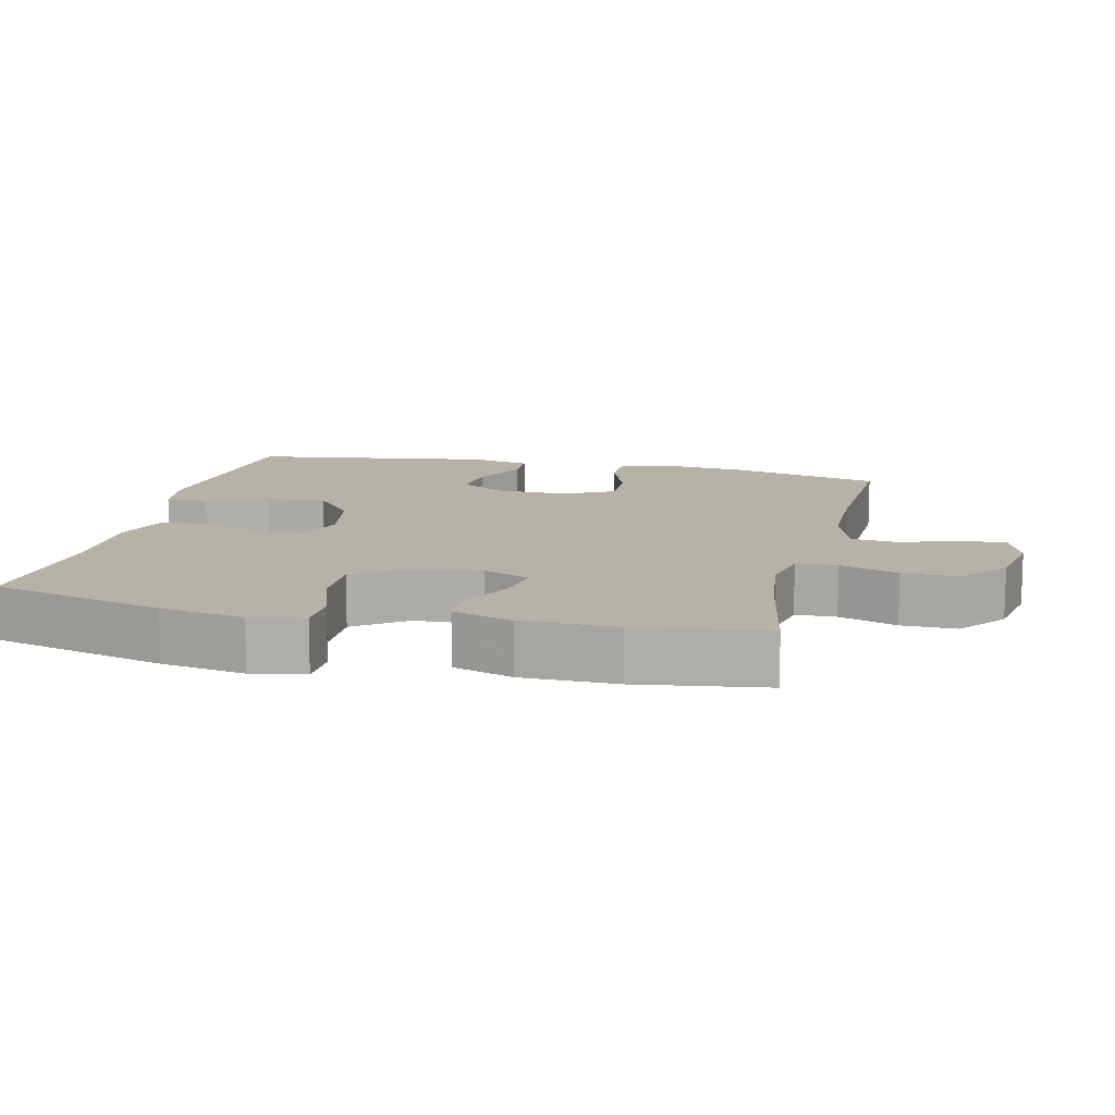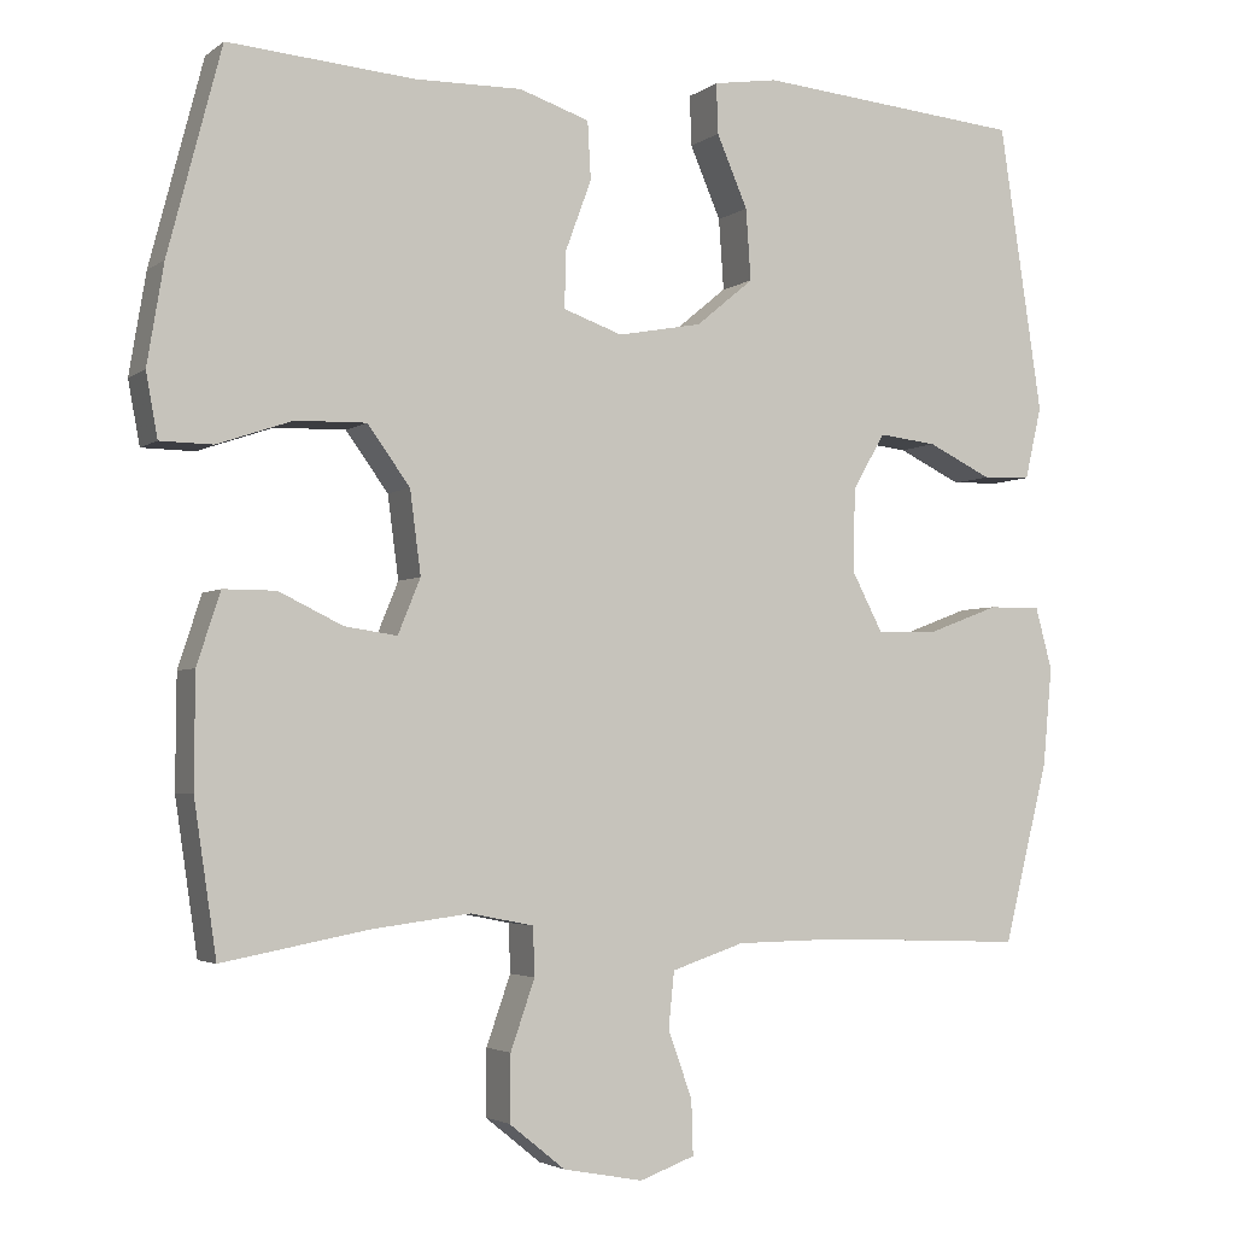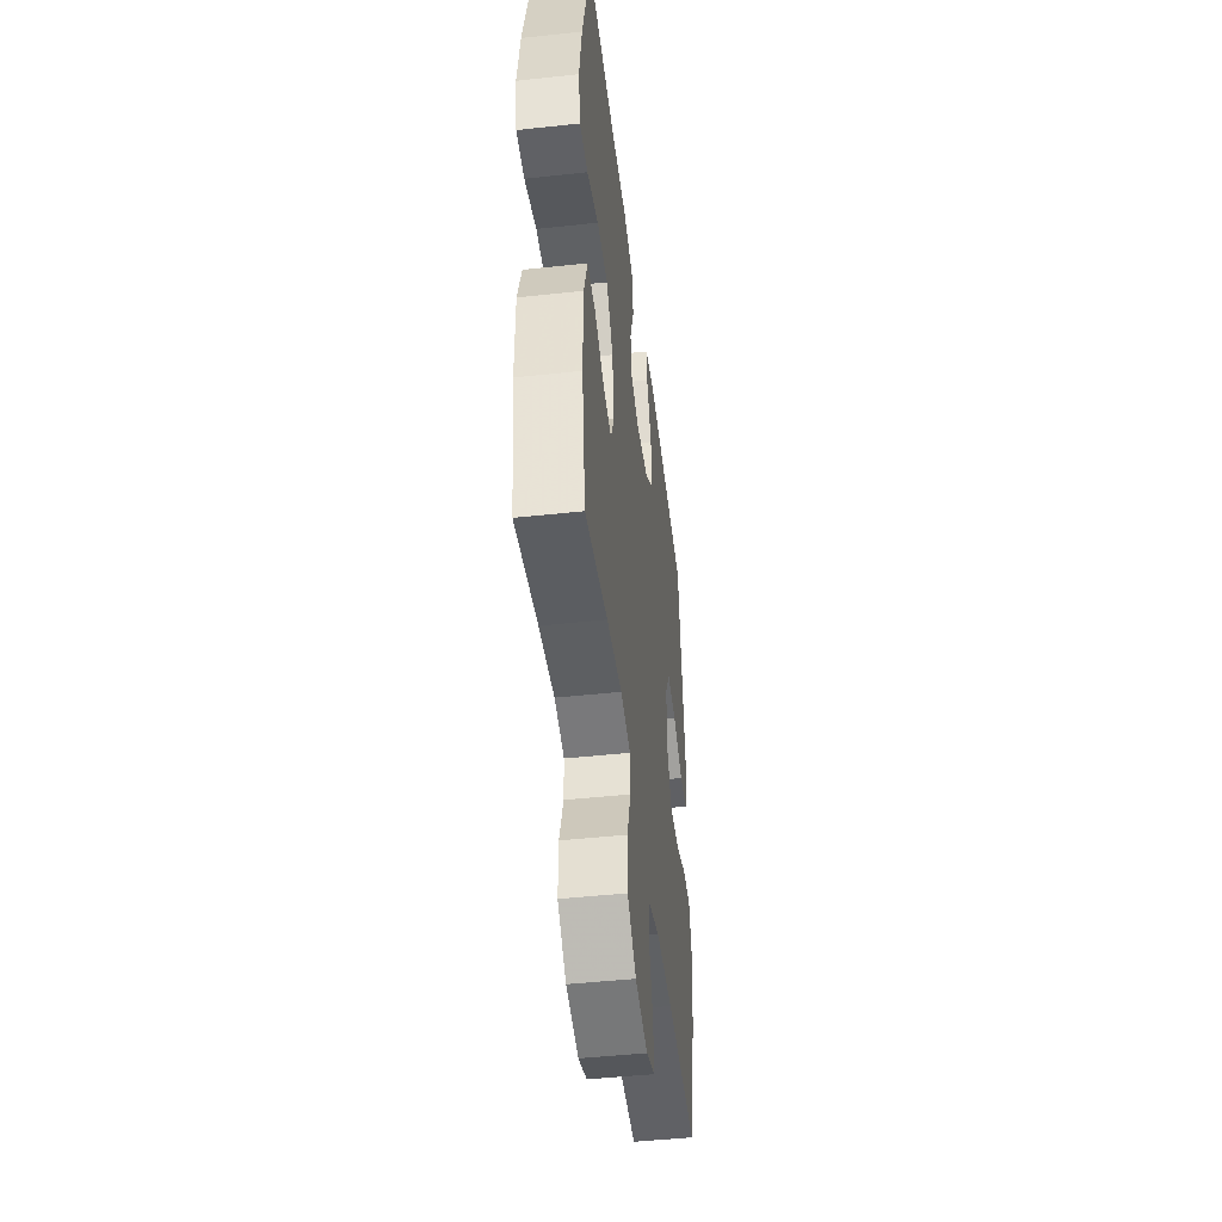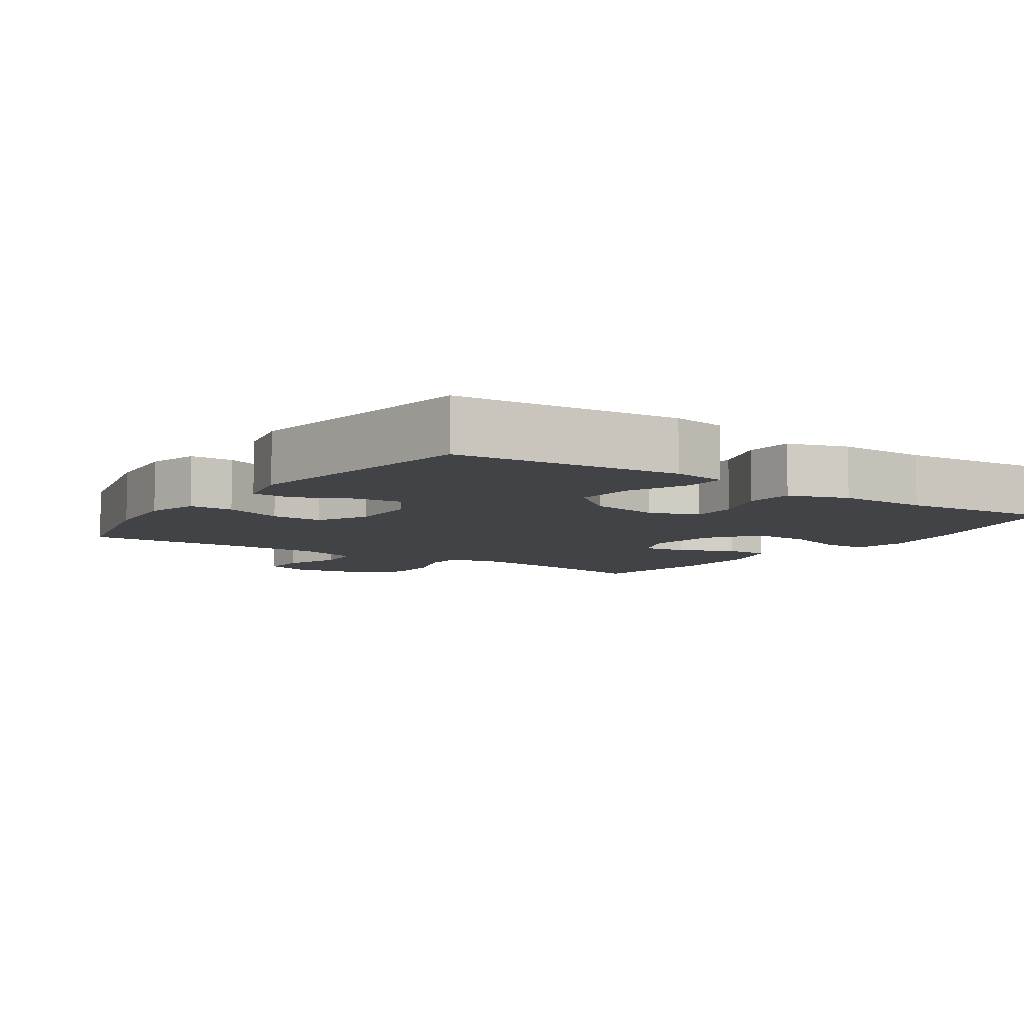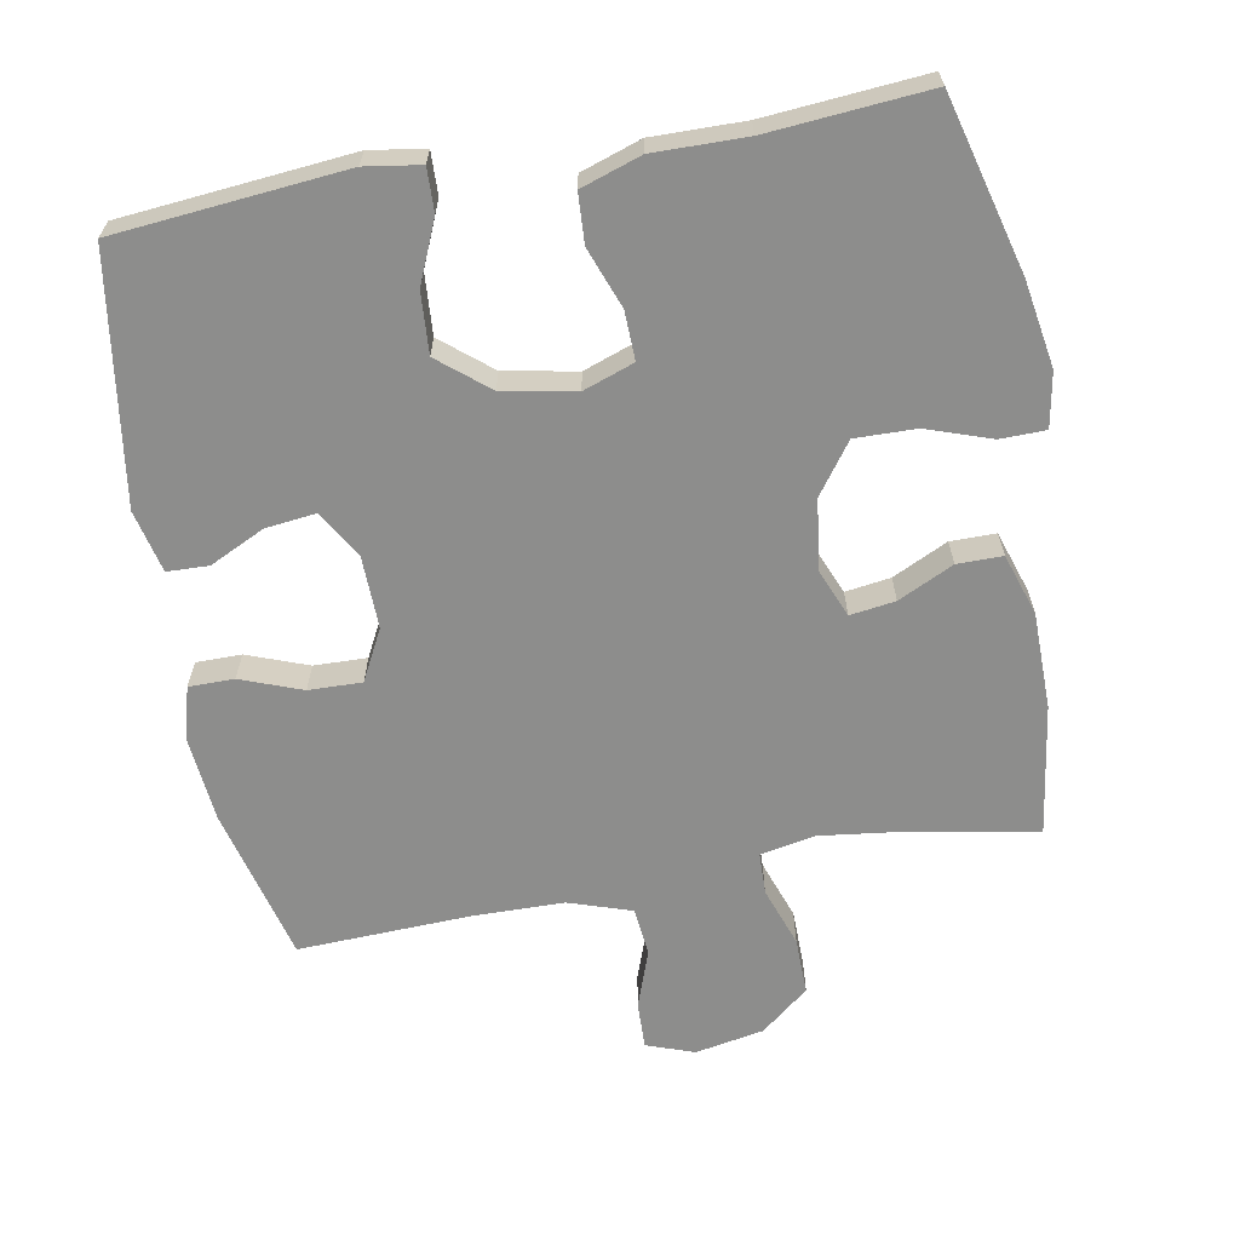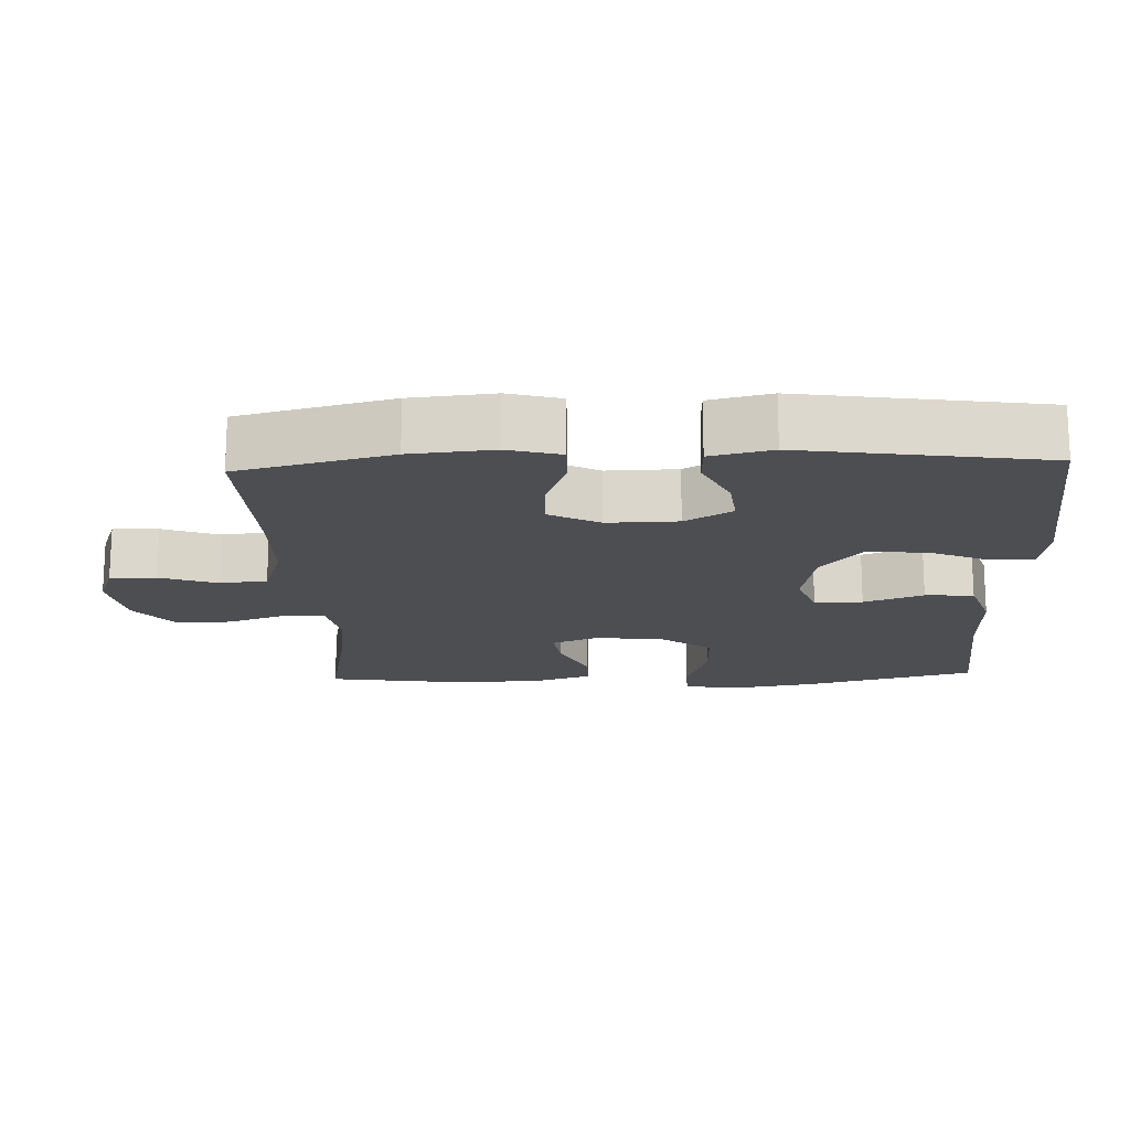
<metadata>
{"format":"obj","ext":"obj","renderer":"f3d","projection":"perspective","resolution":1024,"background":"white","views":[{"elev":12.2,"azim":103.3,"up":"+Y"},{"elev":-3.3,"azim":154.8,"up":"+Z"},{"elev":-46.9,"azim":97.0,"up":"+Z"},{"elev":-7.4,"azim":-34.4,"up":"+Y"},{"elev":-64.4,"azim":10.4,"up":"+Y"},{"elev":-17.0,"azim":-87.7,"up":"+Y"}]}
</metadata>
<code>
v -0.5 0.07 -0.5
v -0.554 0.07 -0.284
v -0.565 0.07 -0.166
v -0.545 0.07 -0.092
v -0.482 0.07 -0.092
v -0.397 0.07 -0.124
v -0.323 0.07 -0.126
v -0.286 0.07 -0.055
v -0.288 0.07 0.045
v -0.327 0.07 0.112
v -0.397 0.07 0.104
v -0.474 0.07 0.067
v -0.532 0.07 0.069
v -0.552 0.07 0.156
v -0.5 0.07 0.5
v -0.18 0.07 0.529
v -0.103 0.07 0.517
v -0.105 0.07 0.457
v -0.142 0.07 0.371
v -0.148 0.07 0.286
v -0.079 0.07 0.229
v 0.022 0.07 0.21
v 0.093 0.07 0.235
v 0.091 0.07 0.303
v 0.06 0.07 0.387
v 0.064 0.07 0.456
v 0.148 0.07 0.484
v 0.277 0.07 0.482
v 0.5 0.07 0.5
v 0.564 0.07 0.255
v 0.584 0.07 0.135
v 0.57 0.07 0.059
v 0.507 0.07 0.058
v 0.417 0.07 0.089
v 0.332 0.07 0.091
v 0.281 0.07 0.021
v 0.268 0.07 -0.078
v 0.295 0.07 -0.144
v 0.358 0.07 -0.135
v 0.435 0.07 -0.098
v 0.498 0.07 -0.098
v 0.526 0.07 -0.184
v 0.527 0.07 -0.318
v 0.5 0.07 -0.5
v 0.325 0.07 -0.467
v 0.207 0.07 -0.452
v 0.131 0.07 -0.467
v 0.129 0.07 -0.525
v 0.158 0.07 -0.608
v 0.159 0.07 -0.687
v 0.092 0.07 -0.741
v -0.004 0.07 -0.759
v -0.07 0.07 -0.735
v -0.068 0.07 -0.67
v -0.039 0.07 -0.589
v -0.046 0.07 -0.522
v -0.133 0.07 -0.493
v -0.262 0.07 -0.491
v -0.5 0 -0.5
v -0.554 0 -0.284
v -0.565 0 -0.166
v -0.545 0 -0.092
v -0.482 0 -0.092
v -0.397 0 -0.124
v -0.323 0 -0.126
v -0.286 0 -0.055
v -0.288 0 0.045
v -0.327 0 0.112
v -0.397 0 0.104
v -0.474 0 0.067
v -0.532 0 0.069
v -0.552 0 0.156
v -0.5 0 0.5
v -0.18 0 0.529
v -0.103 0 0.517
v -0.105 0 0.457
v -0.142 0 0.371
v -0.148 0 0.286
v -0.079 0 0.229
v 0.022 0 0.21
v 0.093 0 0.235
v 0.091 0 0.303
v 0.06 0 0.387
v 0.064 0 0.456
v 0.148 0 0.484
v 0.277 0 0.482
v 0.5 0 0.5
v 0.564 0 0.255
v 0.584 0 0.135
v 0.57 0 0.059
v 0.507 0 0.058
v 0.417 0 0.089
v 0.332 0 0.091
v 0.281 0 0.021
v 0.268 0 -0.078
v 0.295 0 -0.144
v 0.358 0 -0.135
v 0.435 0 -0.098
v 0.498 0 -0.098
v 0.526 0 -0.184
v 0.527 0 -0.318
v 0.5 0 -0.5
v 0.325 0 -0.467
v 0.207 0 -0.452
v 0.131 0 -0.467
v 0.129 0 -0.525
v 0.158 0 -0.608
v 0.159 0 -0.687
v 0.092 0 -0.741
v -0.004 0 -0.759
v -0.07 0 -0.735
v -0.068 0 -0.67
v -0.039 0 -0.589
v -0.046 0 -0.522
v -0.133 0 -0.493
v -0.262 0 -0.491
f 53 54 55
f 52 53 55
f 51 52 55
f 50 51 55
f 49 50 55
f 48 49 55
f 47 48 55 56
f 43 44 45
f 42 43 45
f 41 42 45
f 40 41 45
f 39 40 45
f 38 39 45 46
f 37 38 46 47
f 32 33 34
f 31 32 34
f 30 31 34
f 29 30 34
f 28 29 34
f 28 34 35
f 27 28 35
f 26 27 35
f 25 26 35
f 24 25 35
f 23 24 35 36
f 17 18 19
f 16 17 19
f 15 16 19
f 14 15 19
f 13 14 19
f 12 13 19
f 11 12 19
f 10 11 19 20
f 9 10 20 21
f 4 5 6
f 3 4 6
f 2 3 6
f 1 2 6
f 58 1 6
f 57 58 6 7
f 57 7 8
f 56 57 8
f 47 56 8
f 37 47 8
f 36 37 8
f 23 36 8
f 22 23 8
f 8 9 21 22
f 113 112 111
f 113 111 110
f 113 110 109
f 113 109 108
f 113 108 107
f 113 107 106
f 114 113 106 105
f 103 102 101
f 103 101 100
f 103 100 99
f 103 99 98
f 103 98 97
f 104 103 97 96
f 105 104 96 95
f 92 91 90
f 92 90 89
f 92 89 88
f 92 88 87
f 92 87 86
f 93 92 86
f 93 86 85
f 93 85 84
f 93 84 83
f 93 83 82
f 94 93 82 81
f 77 76 75
f 77 75 74
f 77 74 73
f 77 73 72
f 77 72 71
f 77 71 70
f 77 70 69
f 78 77 69 68
f 79 78 68 67
f 64 63 62
f 64 62 61
f 64 61 60
f 64 60 59
f 64 59 116
f 65 64 116 115
f 66 65 115
f 66 115 114
f 66 114 105
f 66 105 95
f 66 95 94
f 66 94 81
f 66 81 80
f 80 79 67 66
f 1 59 60 2
f 2 60 61 3
f 3 61 62 4
f 4 62 63 5
f 5 63 64 6
f 6 64 65 7
f 7 65 66 8
f 8 66 67 9
f 9 67 68 10
f 10 68 69 11
f 11 69 70 12
f 12 70 71 13
f 13 71 72 14
f 14 72 73 15
f 15 73 74 16
f 16 74 75 17
f 17 75 76 18
f 18 76 77 19
f 19 77 78 20
f 20 78 79 21
f 21 79 80 22
f 22 80 81 23
f 23 81 82 24
f 24 82 83 25
f 25 83 84 26
f 26 84 85 27
f 27 85 86 28
f 28 86 87 29
f 29 87 88 30
f 30 88 89 31
f 31 89 90 32
f 32 90 91 33
f 33 91 92 34
f 34 92 93 35
f 35 93 94 36
f 36 94 95 37
f 37 95 96 38
f 38 96 97 39
f 39 97 98 40
f 40 98 99 41
f 41 99 100 42
f 42 100 101 43
f 43 101 102 44
f 44 102 103 45
f 45 103 104 46
f 46 104 105 47
f 47 105 106 48
f 48 106 107 49
f 49 107 108 50
f 50 108 109 51
f 51 109 110 52
f 52 110 111 53
f 53 111 112 54
f 54 112 113 55
f 55 113 114 56
f 56 114 115 57
f 57 115 116 58
f 58 116 59 1

</code>
